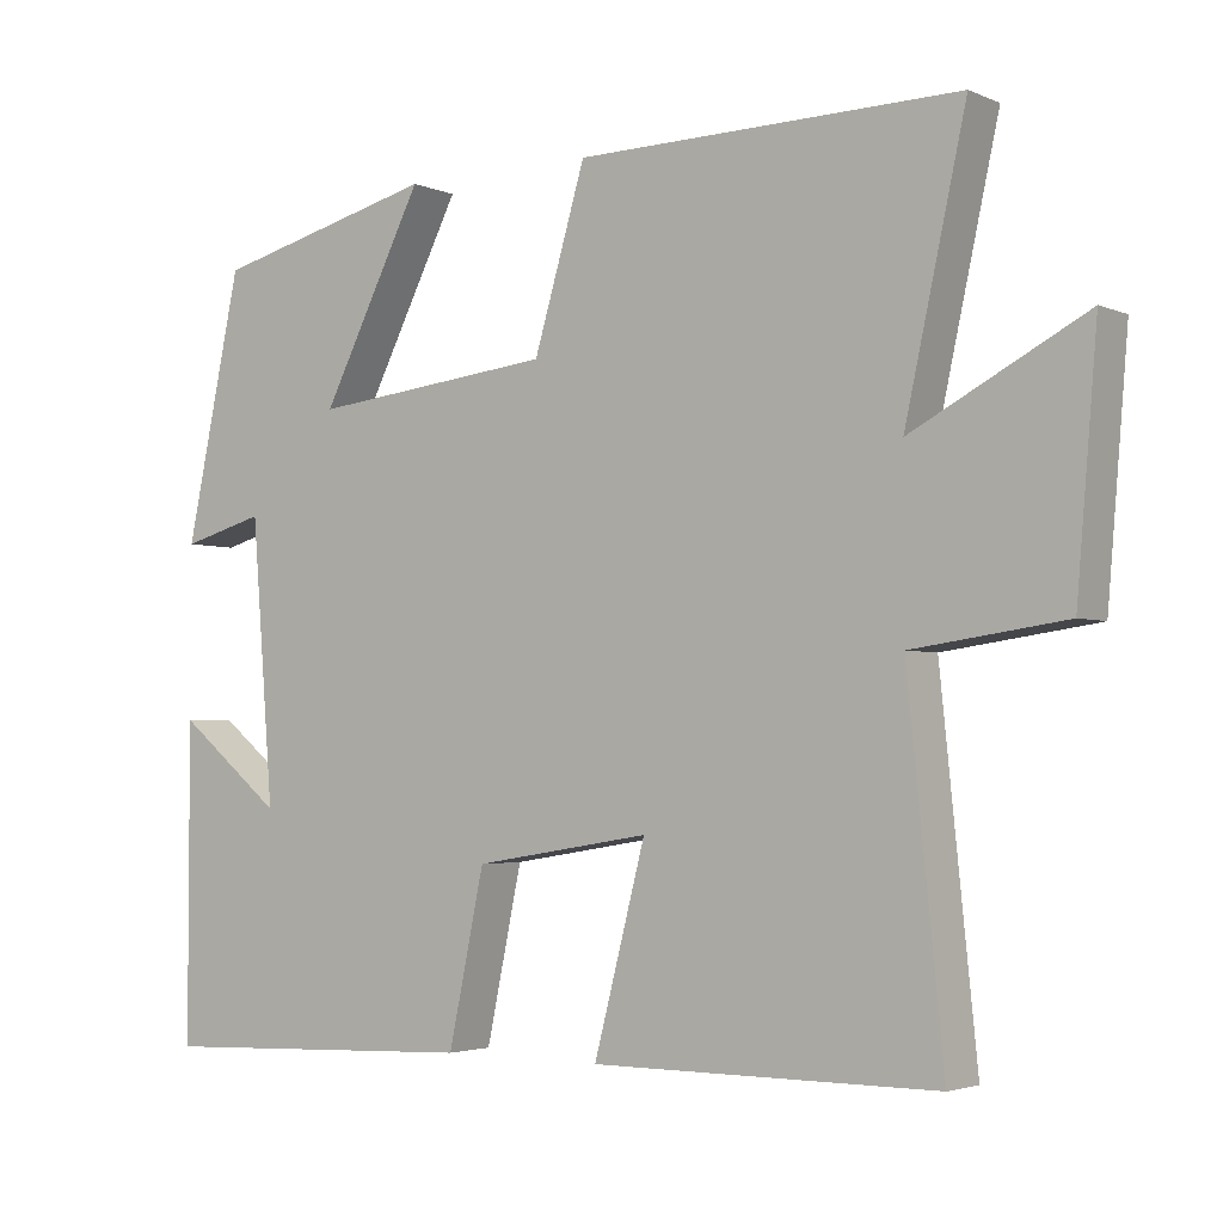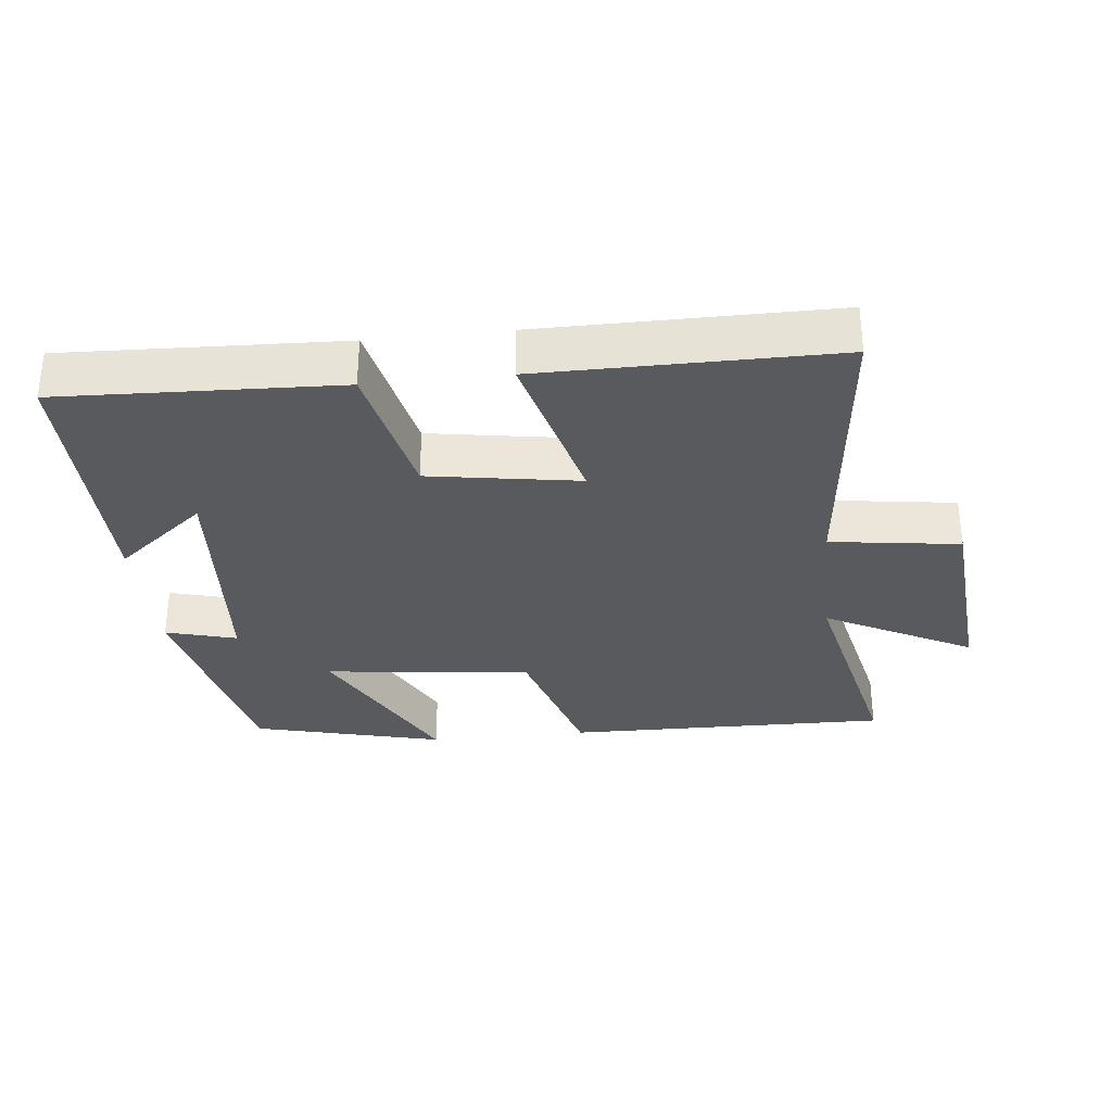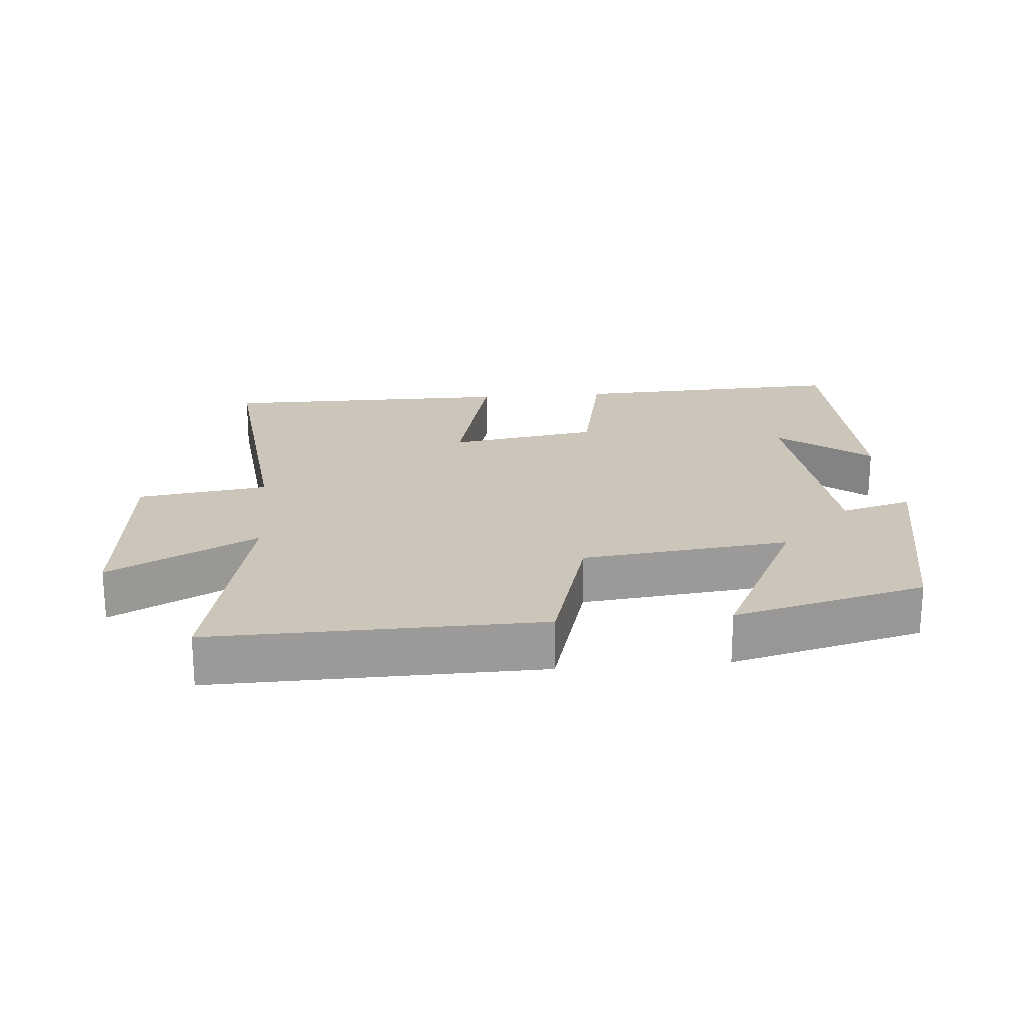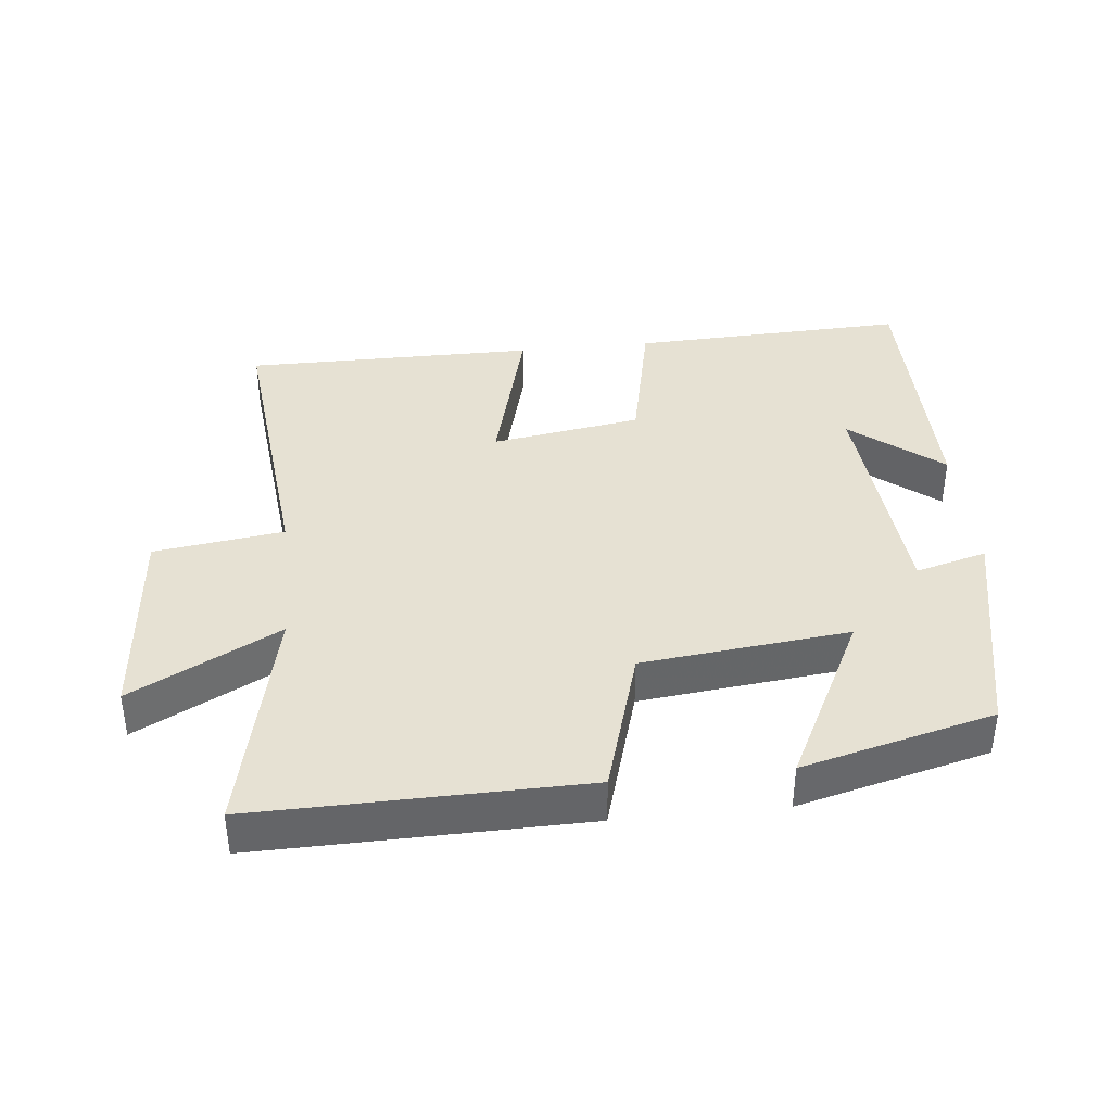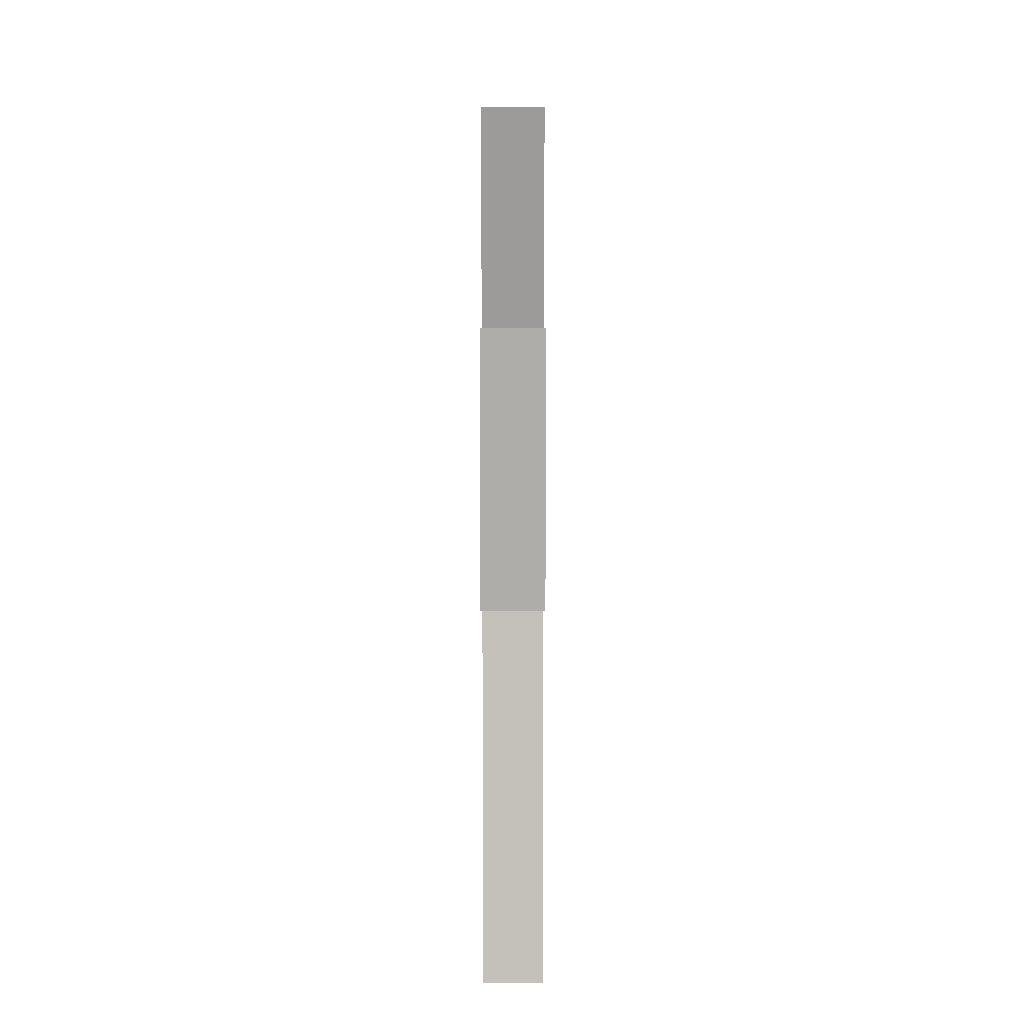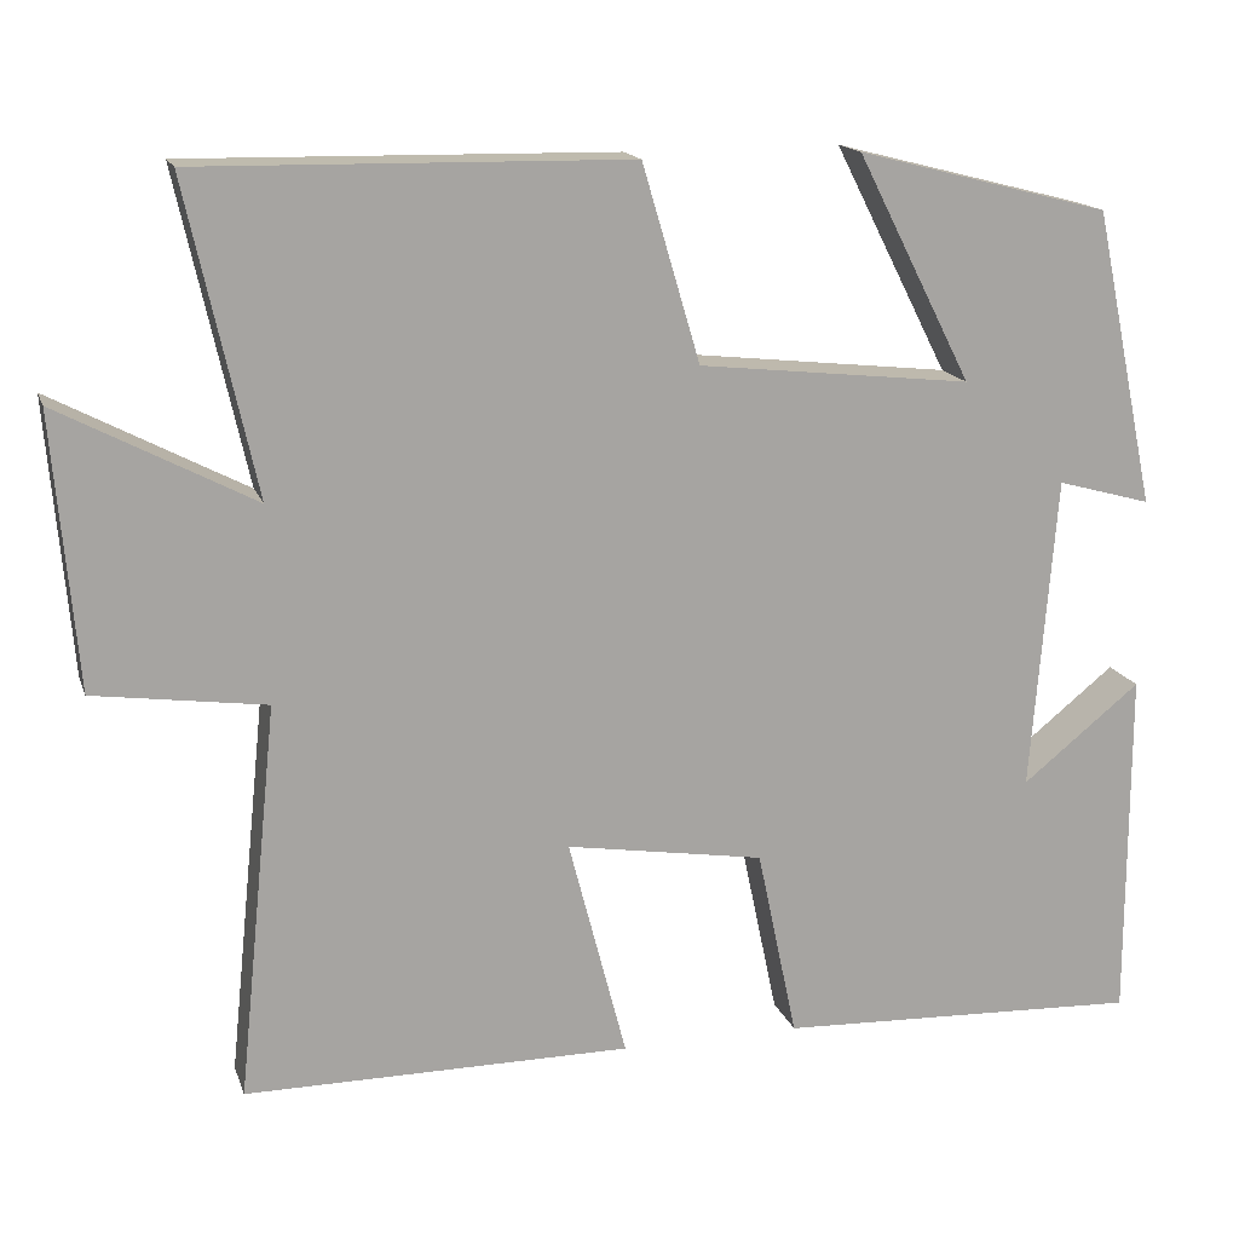
<metadata>
{"format":"obj","ext":"obj","renderer":"f3d","projection":"perspective","resolution":1024,"background":"white","views":[{"elev":-3.1,"azim":-144.5,"up":"+Z"},{"elev":-31.5,"azim":-173.8,"up":"+Y"},{"elev":21.0,"azim":-5.0,"up":"+Y"},{"elev":38.8,"azim":-5.9,"up":"+Y"},{"elev":7.9,"azim":-90.1,"up":"+Z"},{"elev":16.0,"azim":-15.8,"up":"+Z"}]}
</metadata>
<code>
v -0.545 0.07 -0.5
v -0.5 0.07 -0.058
v -0.692 0.07 -0.031
v -0.718 0.07 0.275
v -0.5 0.07 0.16
v -0.577 0.07 0.508
v -0.095 0.07 0.5
v -0.03 0.07 0.28
v 0.276 0.07 0.246
v 0.147 0.07 0.5
v 0.43 0.07 0.428
v 0.5 0.07 0.096
v 0.395 0.07 0.125
v 0.367 0.07 -0.227
v 0.5 0.07 -0.12
v 0.5 0.07 -0.517
v 0.09 0.07 -0.5
v 0.045 0.07 -0.286
v -0.177 0.07 -0.25
v -0.112 0.07 -0.5
v -0.545 0 -0.5
v -0.5 0 -0.058
v -0.692 0 -0.031
v -0.718 0 0.275
v -0.5 0 0.16
v -0.577 0 0.508
v -0.095 0 0.5
v -0.03 0 0.28
v 0.276 0 0.246
v 0.147 0 0.5
v 0.43 0 0.428
v 0.5 0 0.096
v 0.395 0 0.125
v 0.367 0 -0.227
v 0.5 0 -0.12
v 0.5 0 -0.517
v 0.09 0 -0.5
v 0.045 0 -0.286
v -0.177 0 -0.25
v -0.112 0 -0.5
f 19 20 1 2
f 18 19 2
f 16 17 18
f 14 15 16
f 14 16 18
f 13 14 18 2
f 9 10 11 12
f 8 9 12 13
f 5 6 7 8
f 5 8 13 2
f 2 3 4 5
f 22 21 40 39
f 22 39 38
f 38 37 36
f 36 35 34
f 38 36 34
f 22 38 34 33
f 32 31 30 29
f 33 32 29 28
f 28 27 26 25
f 22 33 28 25
f 25 24 23 22
f 1 21 22 2
f 2 22 23 3
f 3 23 24 4
f 4 24 25 5
f 5 25 26 6
f 6 26 27 7
f 7 27 28 8
f 8 28 29 9
f 9 29 30 10
f 10 30 31 11
f 11 31 32 12
f 12 32 33 13
f 13 33 34 14
f 14 34 35 15
f 15 35 36 16
f 16 36 37 17
f 17 37 38 18
f 18 38 39 19
f 19 39 40 20
f 20 40 21 1

</code>
